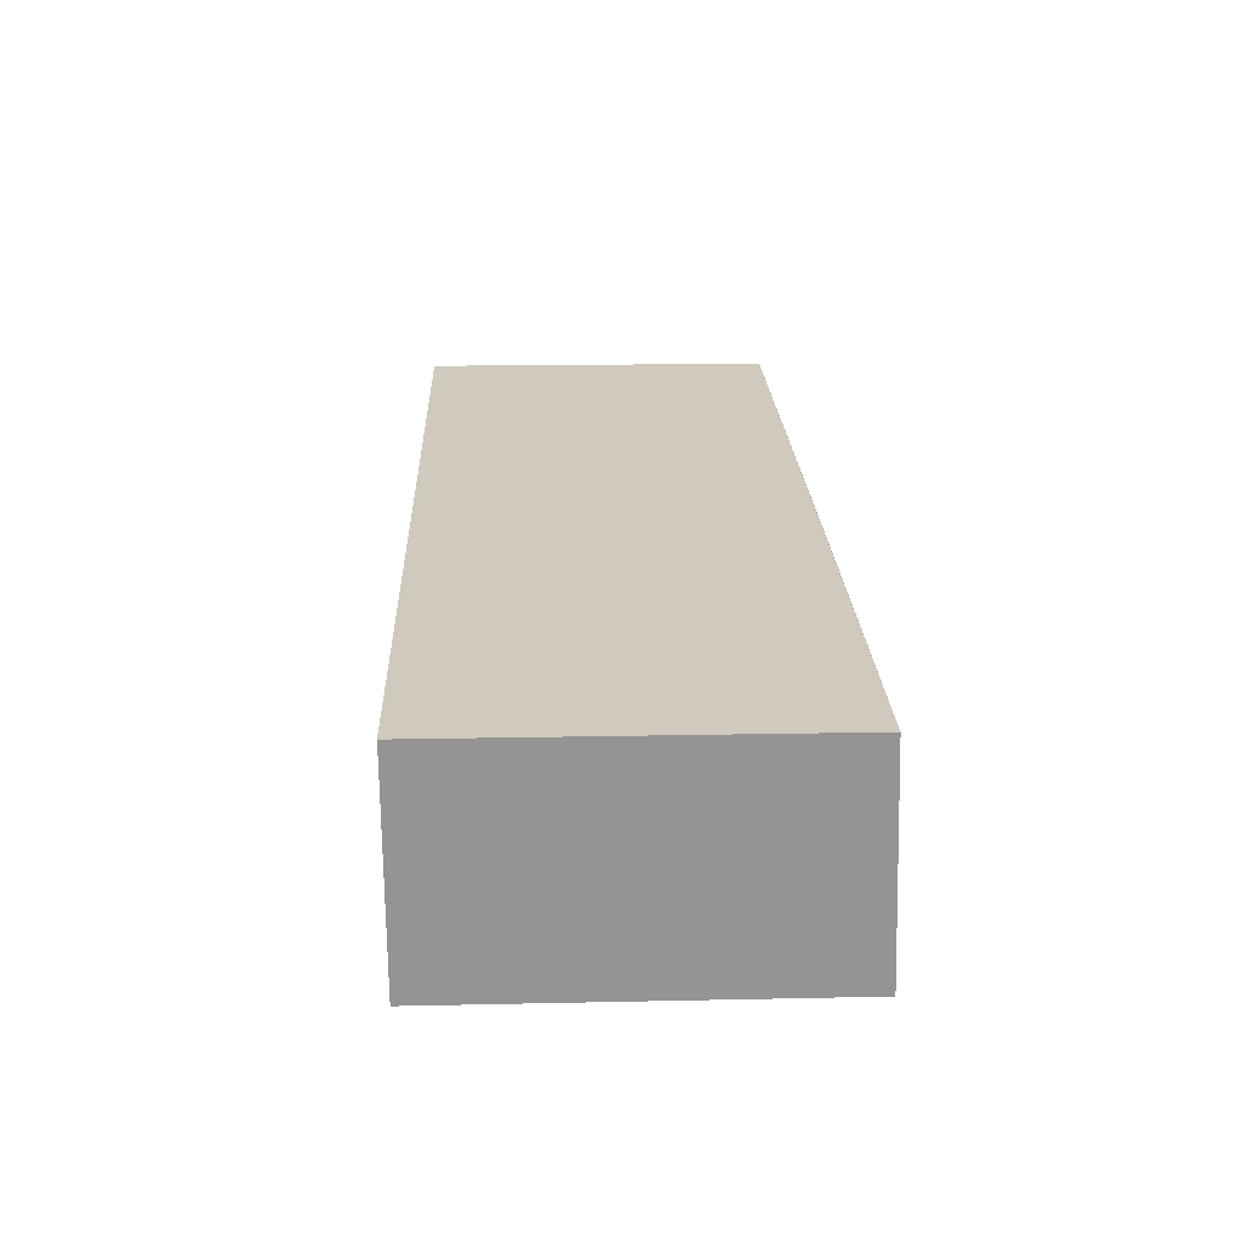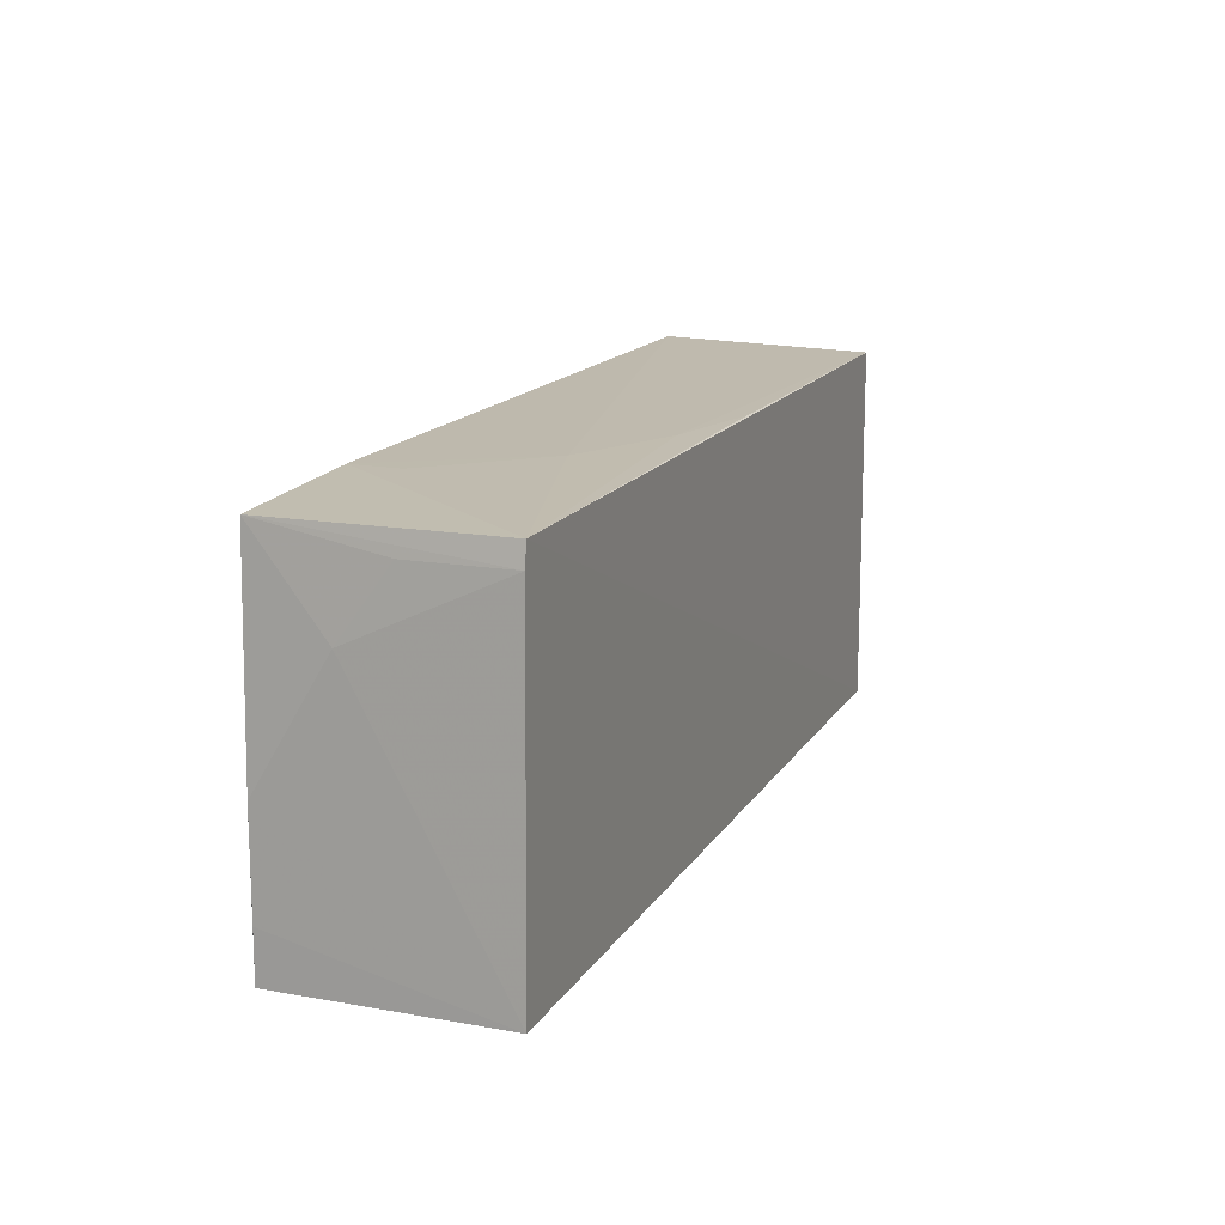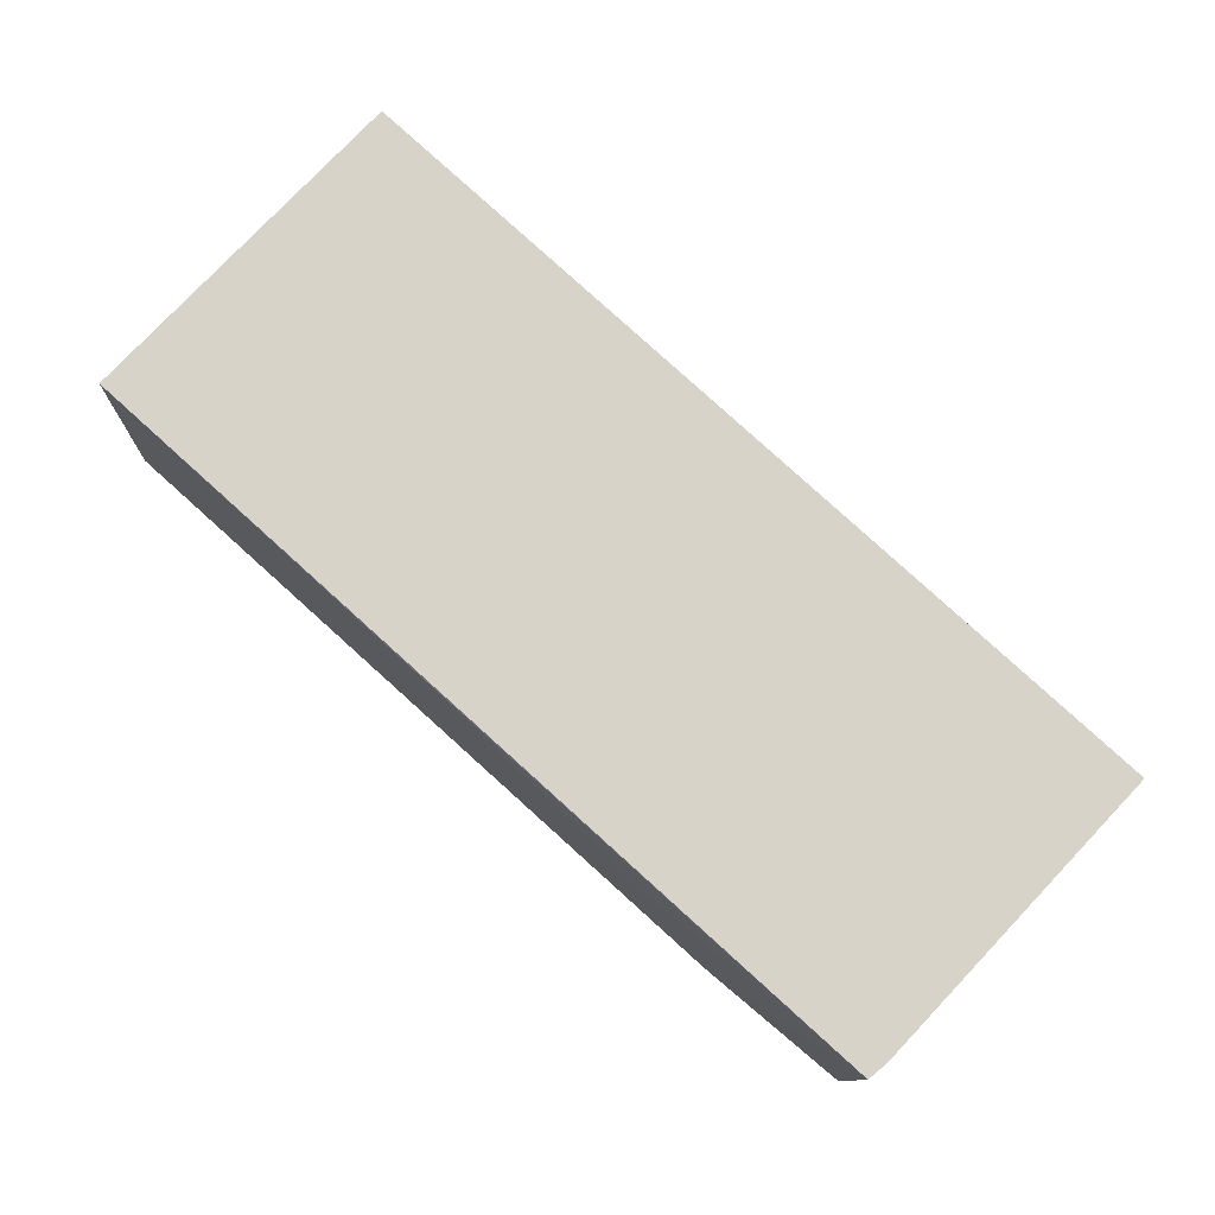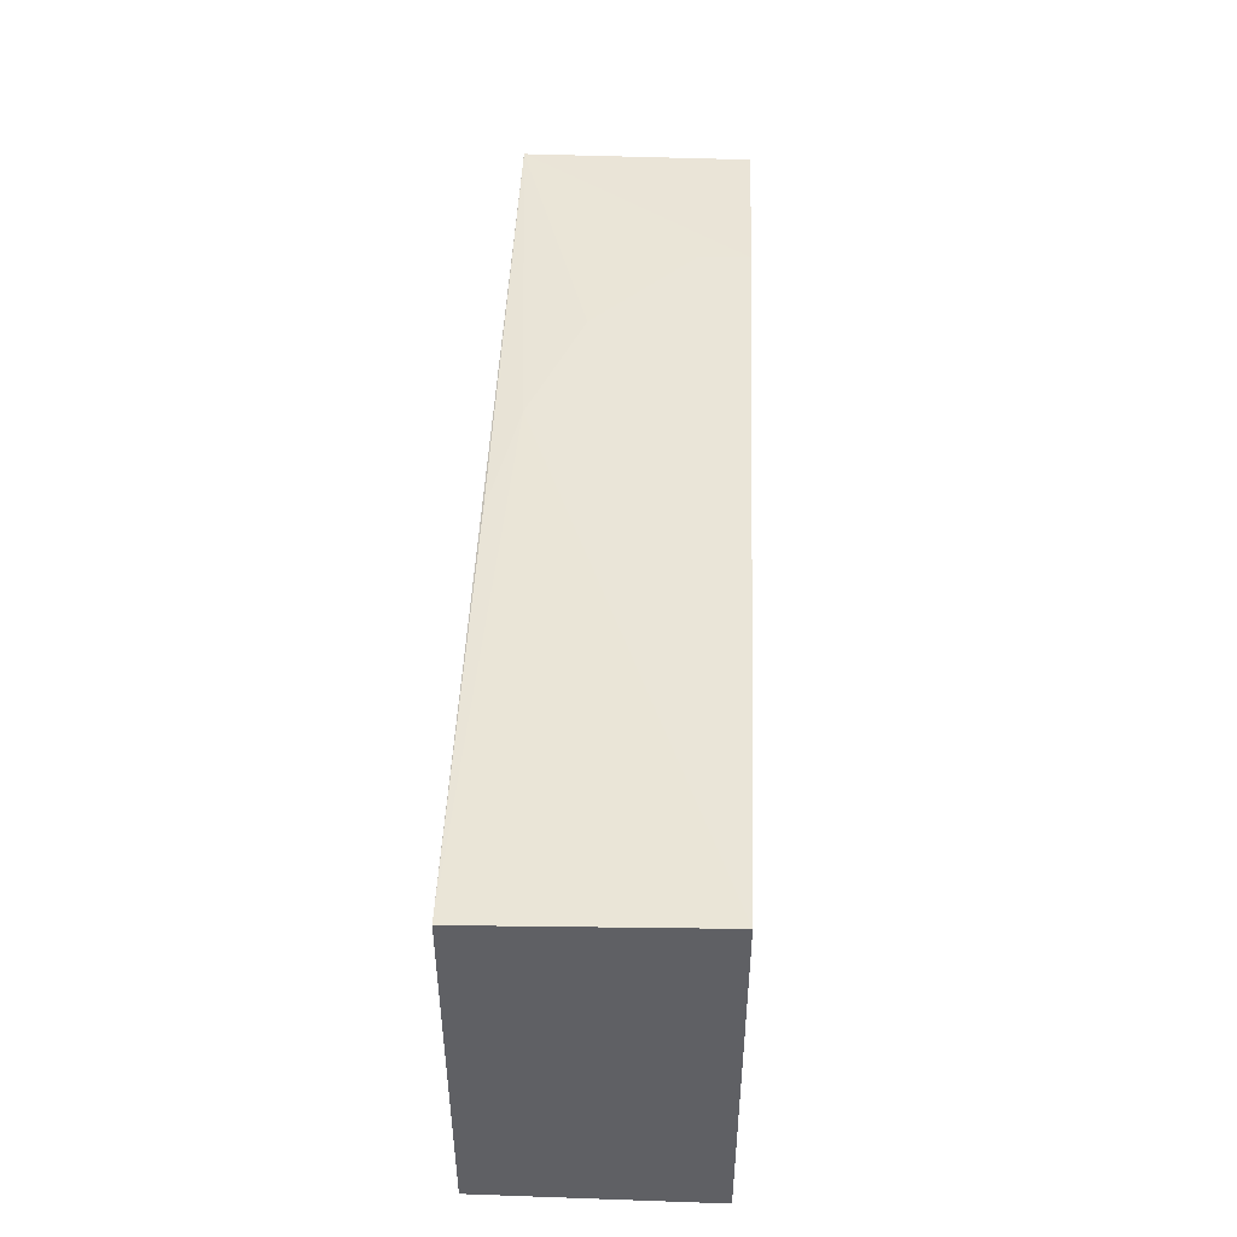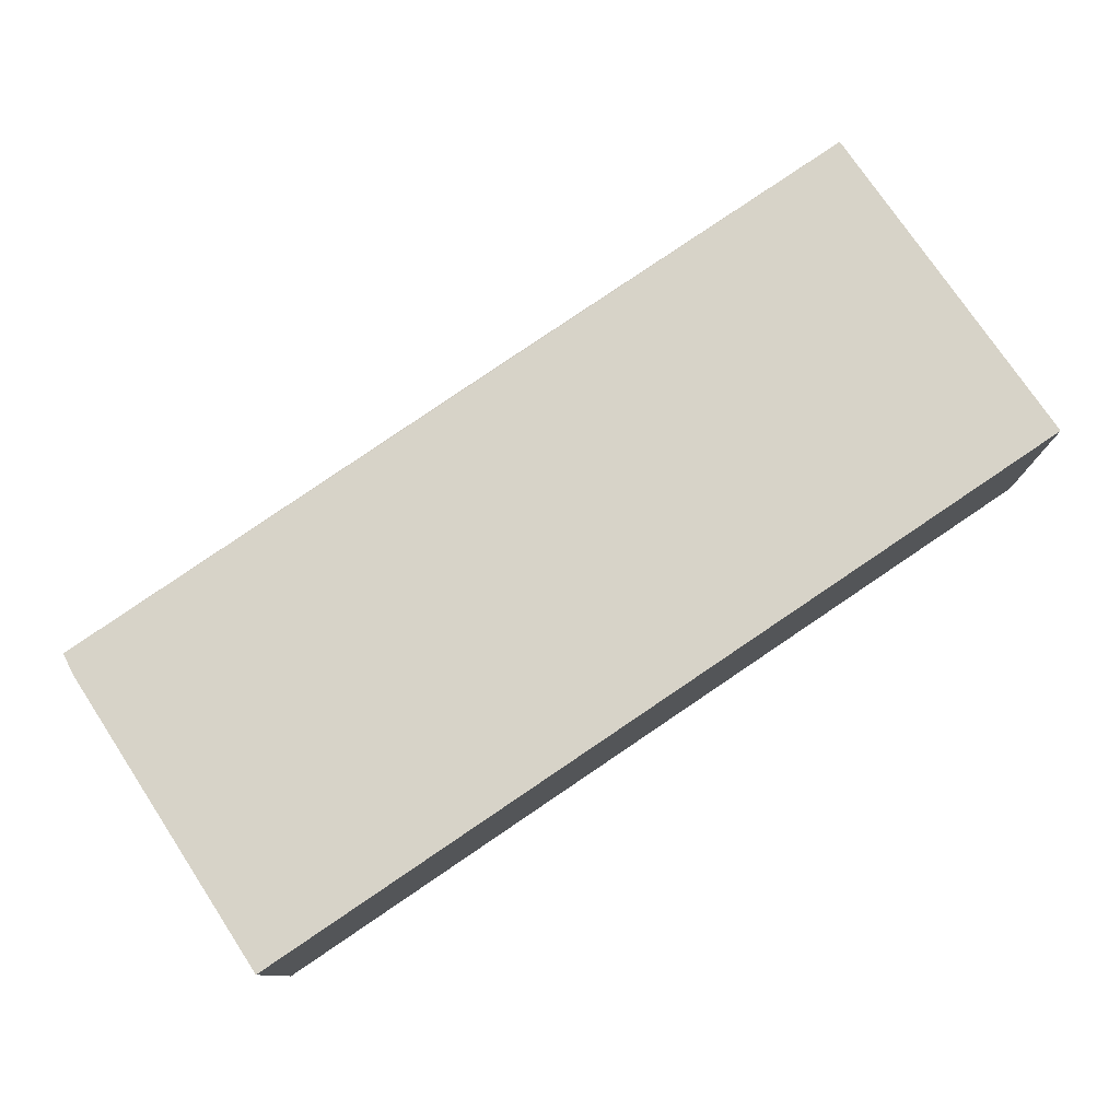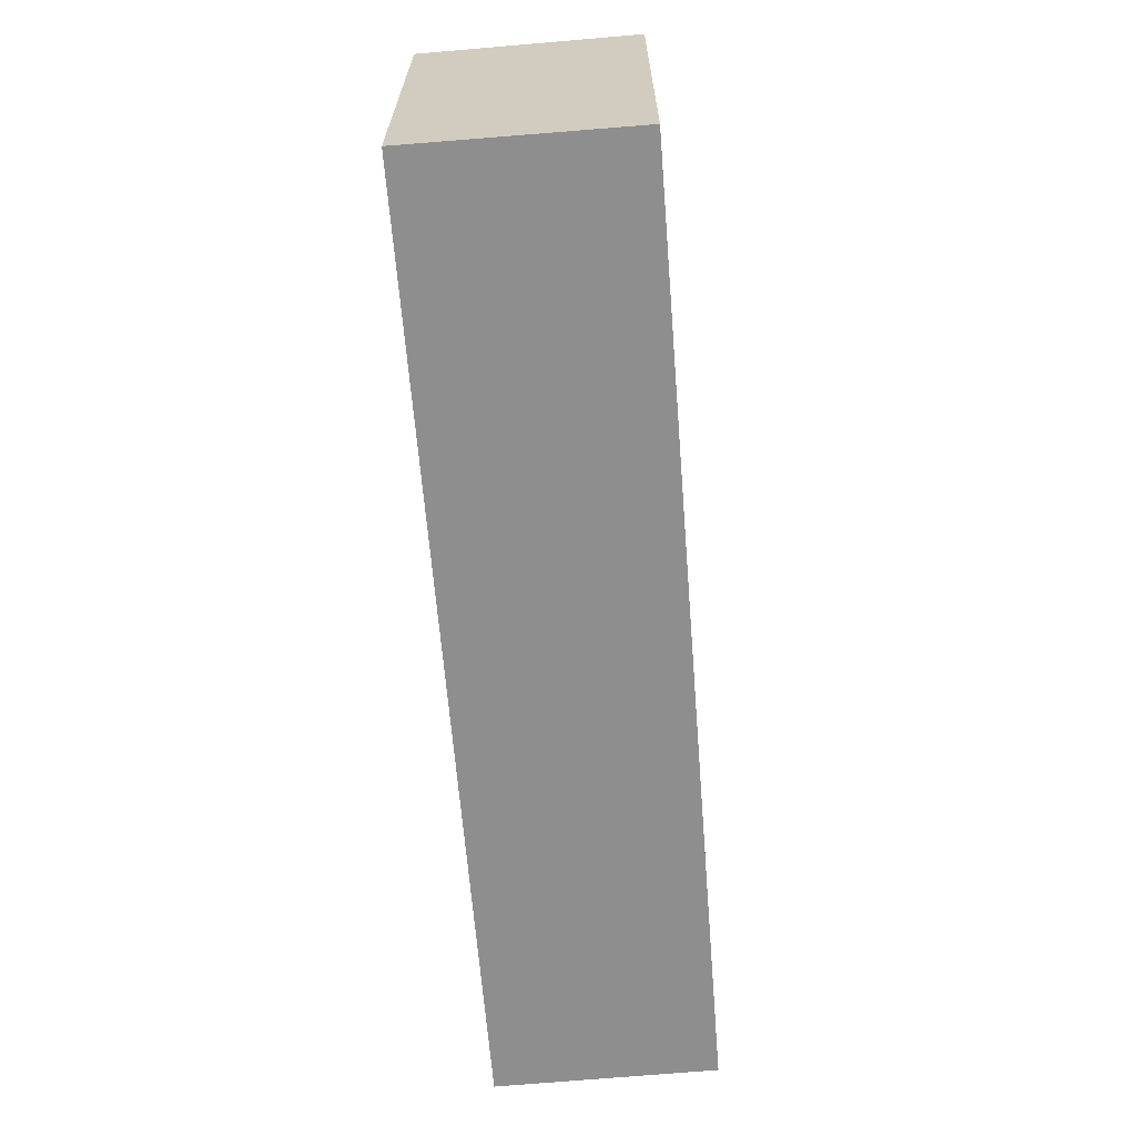
<metadata>
{"format":"obj","ext":"obj","renderer":"f3d","projection":"perspective","resolution":1024,"background":"white","views":[{"elev":23.0,"azim":-92.1,"up":"+Y"},{"elev":14.2,"azim":110.6,"up":"+Z"},{"elev":76.8,"azim":42.9,"up":"+Y"},{"elev":46.6,"azim":-87.7,"up":"+Z"},{"elev":77.2,"azim":145.9,"up":"+Y"},{"elev":-65.0,"azim":-85.4,"up":"+Z"}]}
</metadata>
<code>
v 0.07063 0.02608 0.1775
v 0.07047 0.001556 0.1776
v 0.07116 0.001519 0.1376
v -0.0323 0.02605 0.1376
v -0.0323 0.001477 0.1796
v 0.07148 0.02605 0.1376
v 0.0521 0.001502 0.1785
v -0.03233 0.02597 0.1788
v -0.0323 0.001518 0.1376
v 0.07119 0.009732 0.1676
v 0.04123 0.01773 0.1784
v 0.07097 0.02608 0.1751
v 0.0712 0.001556 0.1539
v 0.05212 0.006916 0.1784
v 0.02761 0.02318 0.1783
v 0.07086 0.01517 0.1751
v 0.07121 0.001565 0.1431
v 0.01399 0.02586 0.1783
f 6 3 4
f 7 2 1
f 7 5 3
f 7 3 2
f 8 1 4
f 9 4 3
f 9 3 5
f 9 8 4
f 9 5 8
f 11 5 7
f 12 10 6
f 12 1 2
f 12 6 4
f 12 4 1
f 13 10 2
f 13 2 3
f 13 6 10
f 14 11 7
f 14 7 1
f 14 1 11
f 15 8 5
f 15 5 11
f 15 11 1
f 16 12 2
f 16 2 10
f 16 10 12
f 17 13 3
f 17 3 6
f 17 6 13
f 18 15 1
f 18 1 8
f 18 8 15

</code>
